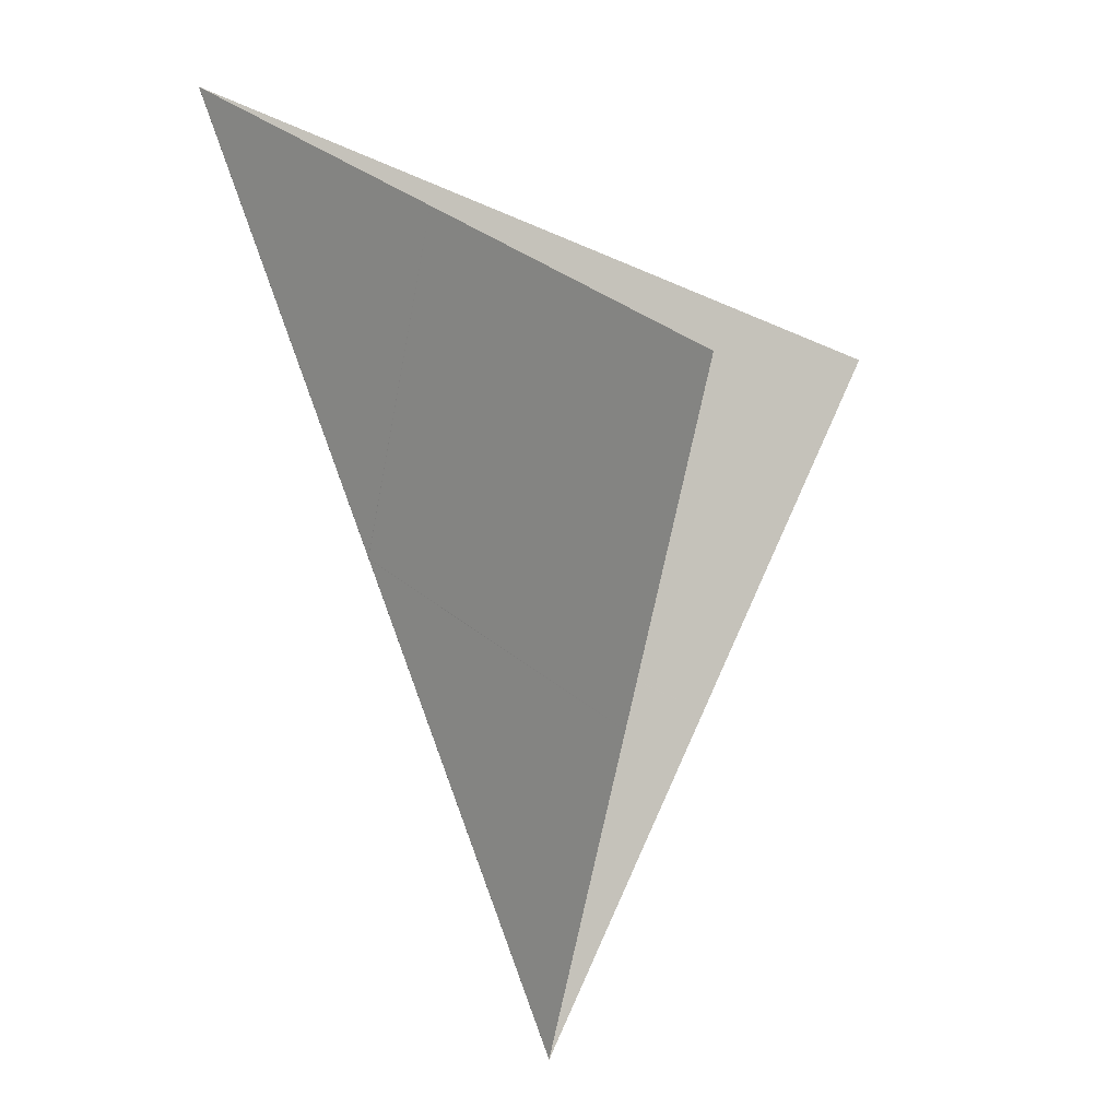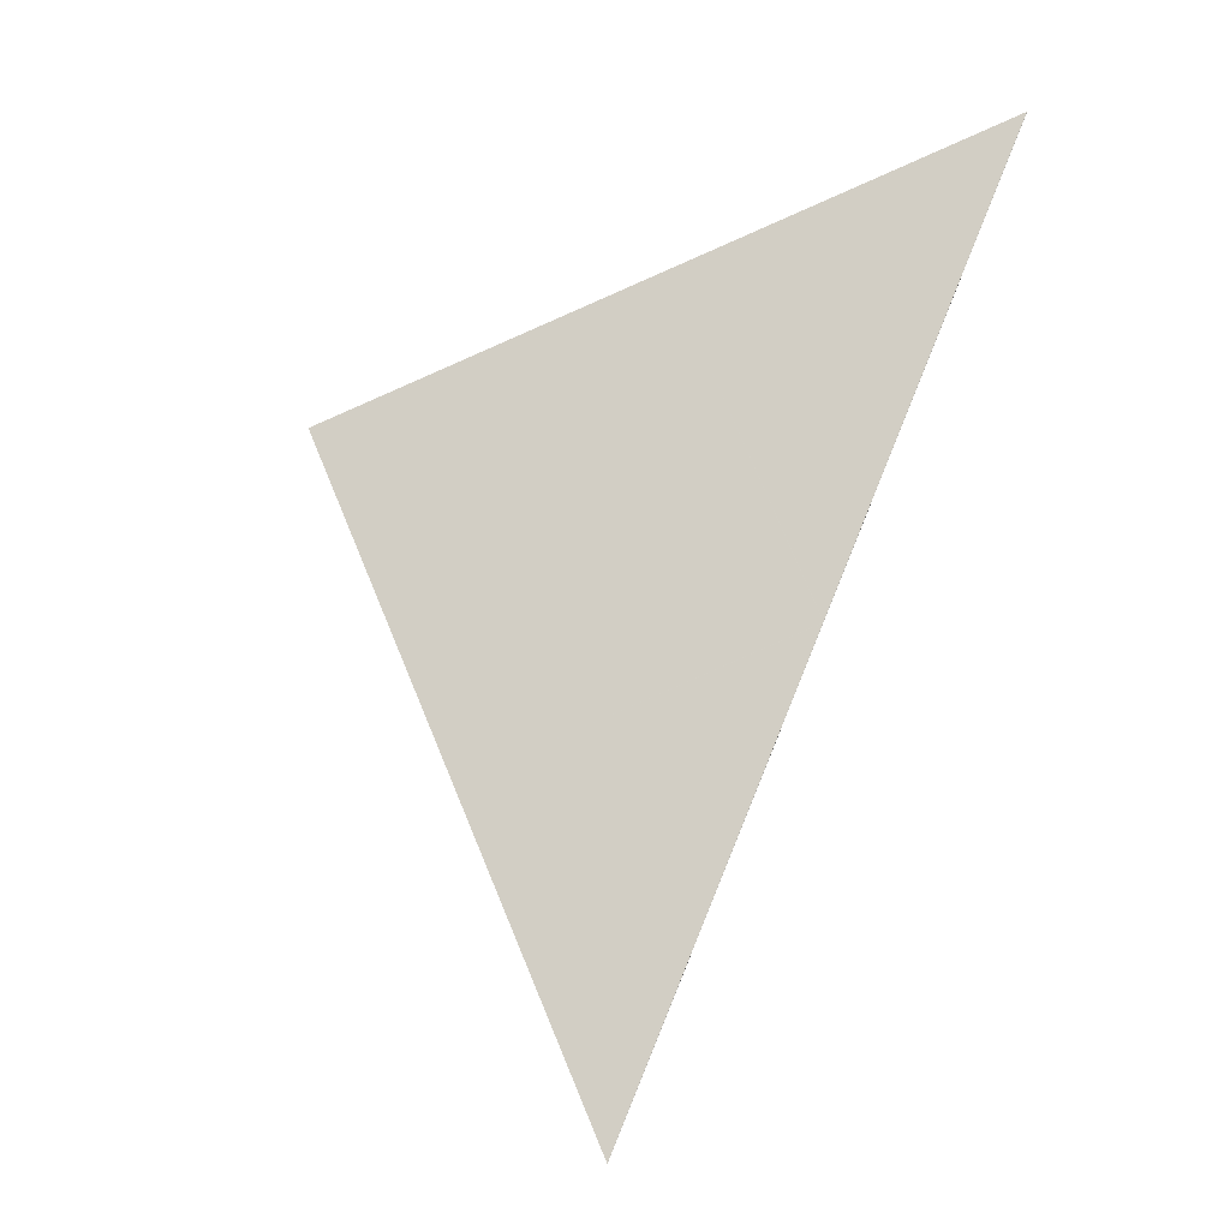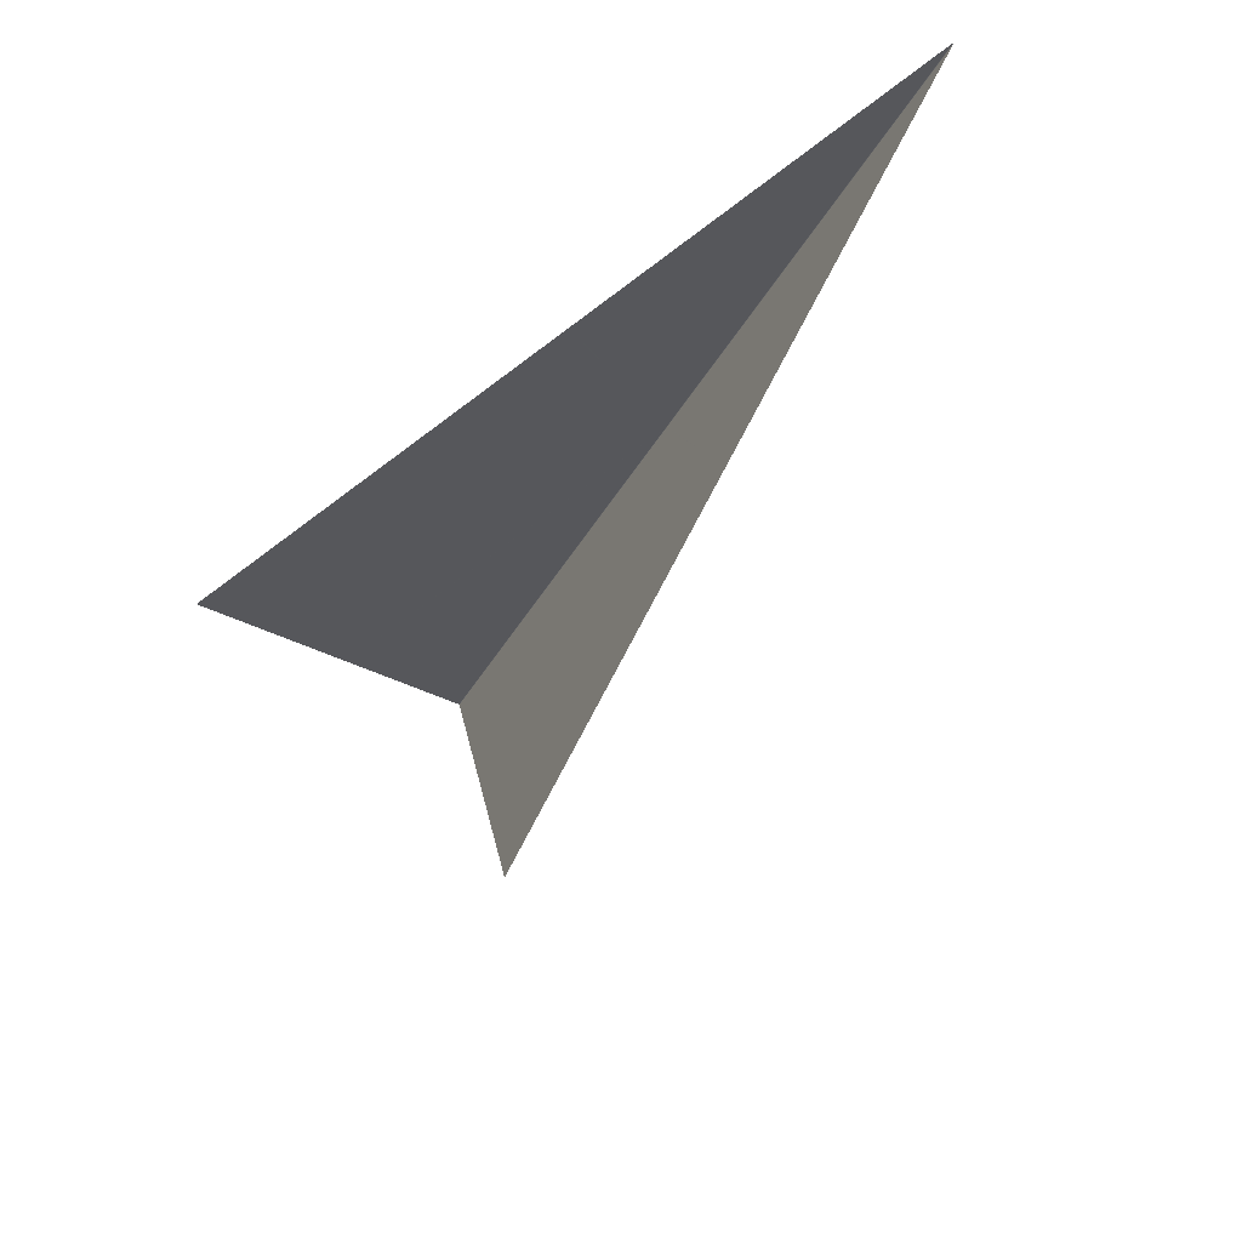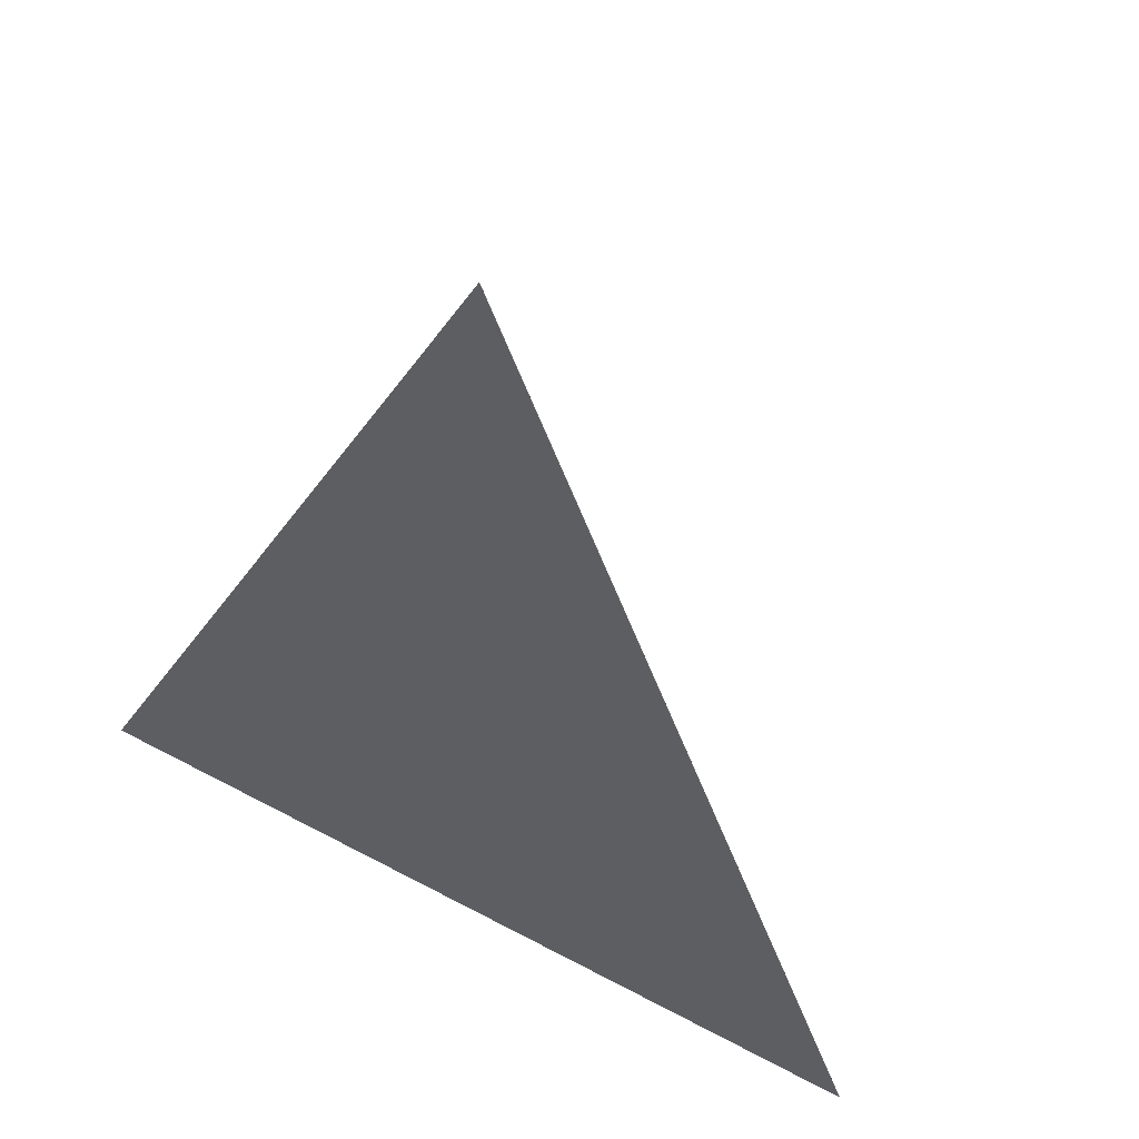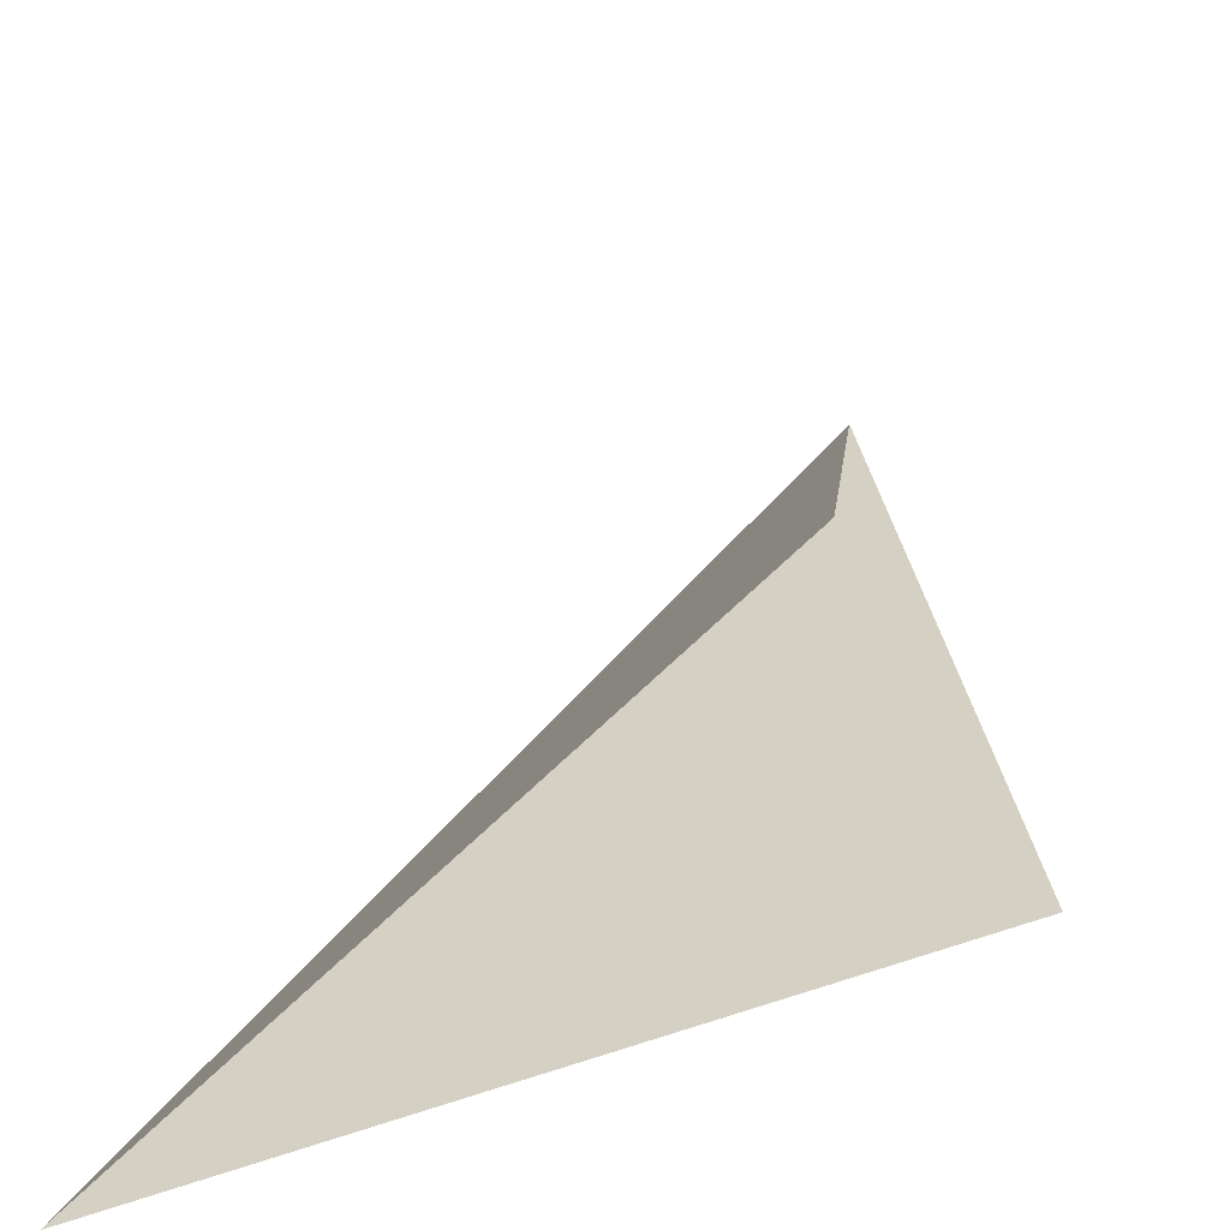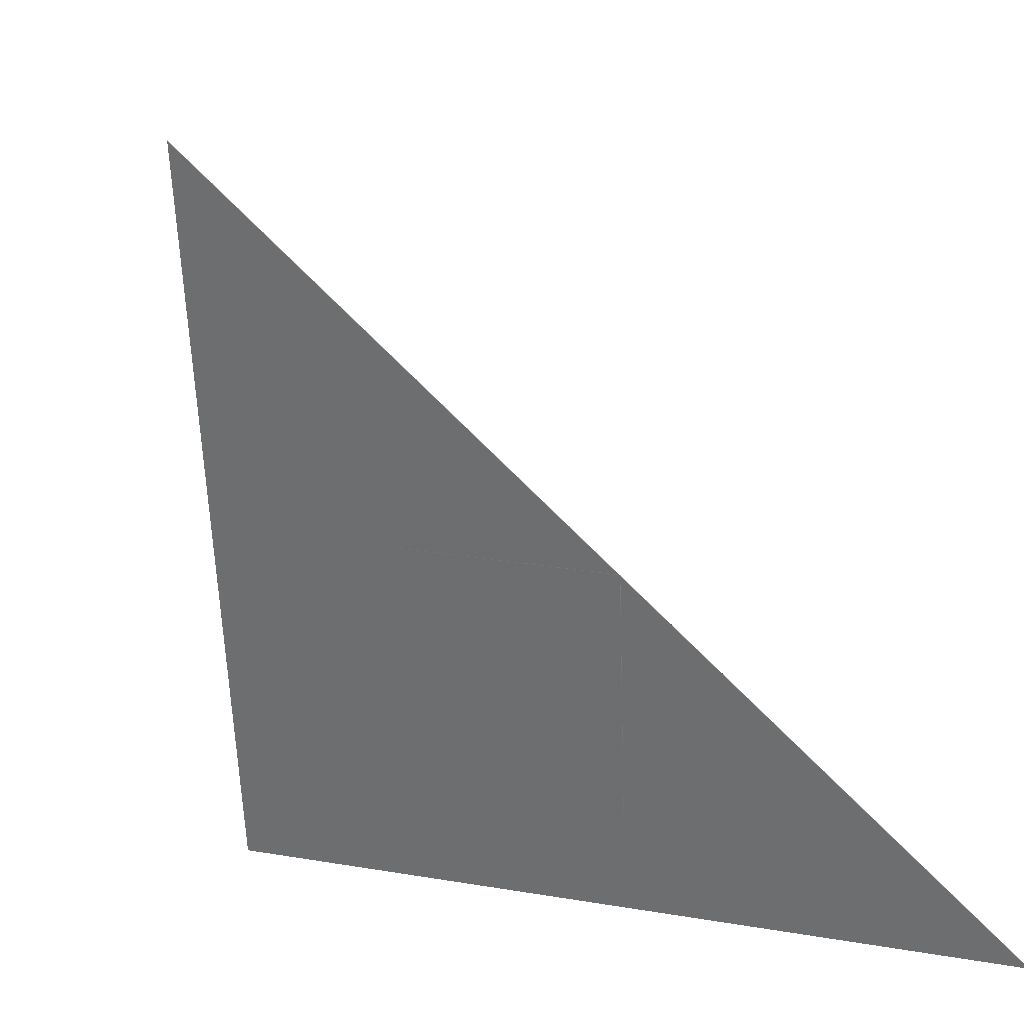
<metadata>
{"format":"obj","ext":"obj","renderer":"f3d","projection":"perspective","resolution":1024,"background":"white","views":[{"elev":13.4,"azim":-118.9,"up":"+Y"},{"elev":-28.3,"azim":55.7,"up":"+Y"},{"elev":73.1,"azim":-17.5,"up":"+Y"},{"elev":-34.4,"azim":-11.2,"up":"+Z"},{"elev":34.8,"azim":-172.7,"up":"+Z"},{"elev":-61.7,"azim":17.0,"up":"+Z"}]}
</metadata>
<code>
v -0.005923 0.003015 -0.01227
v -0.005924 0.003014 -0.01227
v -0.005926 0.003012 -0.01227
v -0.001294 0.004359 -0.01358
v -0.001296 0.004358 -0.01358
v -5.74e-06 -0.0004494 -0.01395
v -3.72e-06 -0.0004502 -0.01395
v -5.444e-06 -0.0004516 -0.01395
v -3.143e-06 -0.0004528 -0.01395
v -2.713e-06 -0.0004554 -0.01395
v -5.55e-06 -0.0004538 -0.01395
v -7.651e-06 -0.0004503 -0.01395
v -7.58e-06 -0.0004482 -0.01395
v -6.446e-06 -0.0004473 -0.01395
v -4.498e-06 -0.0004477 -0.01395
v -7.84e-07 -0.0004537 -0.01395
v -1.705e-06 -0.0004506 -0.01395
v -8.325e-06 -0.0004521 -0.01395
v -0.005921 0.003016 -0.01227
v -8.125e-06 -0.0004463 -0.01395
v -0.001299 0.004357 -0.01358
v -2.571e-06 -0.0004475 -0.01395
v -0.001298 0.004358 -0.01358
v -2.784e-07 -0.0004564 -0.01394
v -0.005926 0.00301 -0.01227
v -0.004635 -0.001799 -0.01264
v -0.004634 -0.0018 -0.01264
v -0.004634 -0.001802 -0.01264
v -9.234e-06 -0.0004559 -0.01394
v -7.239e-06 -0.000455 -0.01395
v -7.502e-06 -0.0004572 -0.01395
v -5.059e-06 -0.0004564 -0.01395
v -2.995e-06 -0.0004578 -0.01395
v -6.127e-06 -0.0004588 -0.01395
v -1.001e-05 -0.0004579 -0.01394
v -1.137e-05 -0.0004563 -0.01394
v -1.12e-05 -0.0004549 -0.01394
v -9.531e-06 -0.0004537 -0.01394
v -9.203e-06 -0.0004597 -0.01394
v -0.005926 0.003008 -0.01227
v -0.004635 -0.001797 -0.01264
v -1.307e-05 -0.0004554 -0.01394
v -0.005926 0.003006 -0.01227
v -0.003341 -0.006611 -0.013
v -1.036e-05 -0.0004655 -0.01394
v -0.004632 -0.001807 -0.01264
v -0.004633 -0.001804 -0.01264
v -0.004633 -0.001805 -0.01264
v -7.272e-06 -0.000463 -0.01395
v -6.484e-06 -0.0004609 -0.01395
v -5.11e-06 -0.0004625 -0.01394
v -3.95e-06 -0.0004601 -0.01395
v -6.448e-06 -0.0004648 -0.01394
v -8.456e-06 -0.0004649 -0.01394
v -9.387e-06 -0.0004637 -0.01394
v -8.981e-06 -0.0004617 -0.01394
v -3.405e-06 -0.0004622 -0.01394
v -1.842e-06 -0.0004593 -0.01394
v -0.003341 -0.006612 -0.013
v -0.00334 -0.006614 -0.013
v -0.003338 -0.006614 -0.013
v -4.968e-06 -0.000465 -0.01394
v -0.003472 -0.002149 -0.01077
v -0.003472 -0.002147 -0.01077
v -0.003472 -0.002146 -0.01077
v -0.003472 -0.00215 -0.01077
v -6.216e-06 -0.0004667 -0.01394
v -0.003337 -0.006612 -0.013
v -3.897e-06 -0.000464 -0.01394
v -3.195e-06 -0.0004631 -0.01394
v -2.916e-06 -0.0004619 -0.01394
v -1.916e-06 -0.0004607 -0.01394
v -6.791e-07 -0.0004585 -0.01394
v -2.201e-06 -0.00046 -0.01394
v -4.641e-06 -0.000463 -0.01394
v -5.252e-06 -0.0004649 -0.01394
v -4.998e-06 -0.0004659 -0.01394
v -4.449e-06 -0.0004654 -0.01394
v -4.474e-06 -0.0004611 -0.01394
v -0.003338 -0.006614 -0.013
v -0.003337 -0.006613 -0.013
v -0.003606 0.002323 -0.008541
v -0.003606 0.002324 -0.00854
v -0.003605 0.002326 -0.00854
v -0.003472 -0.002144 -0.01077
v -3.879e-06 -0.0004574 -0.01394
v -0.003606 0.002321 -0.008541
v -6.498e-06 -0.0004573 -0.01393
v -0.003472 -0.002141 -0.01077
v -2.881e-06 -0.0004586 -0.01394
v -2.332e-06 -0.0004564 -0.01394
v -1.04e-06 -0.0004576 -0.01394
v 3.905e-07 -0.0004563 -0.01394
v -9.527e-07 -0.0004551 -0.01394
v -3.744e-06 -0.0004554 -0.01394
v -5.097e-06 -0.0004567 -0.01393
v -5.458e-06 -0.0004581 -0.01393
v -4.748e-06 -0.0004594 -0.01394
v -2.642e-06 -0.0004538 -0.01394
v -0.003472 -0.002142 -0.01077
v -0.0001347 0.004014 -0.01171
v -0.0001335 0.004015 -0.01171
v -0.0001322 0.004015 -0.01171
v -0.003604 0.002328 -0.008541
v -3.847e-07 -0.000451 -0.01394
v -5.366e-07 -0.0004531 -0.01394
v 9.015e-07 -0.0004516 -0.01394
v 8.752e-07 -0.000454 -0.01394
v -0.0001359 0.004013 -0.01171
v -1.552e-06 -0.0004482 -0.01393
v -0.003601 0.00233 -0.008543
v 1.532e-06 -0.0004544 -0.01394
v 2.221e-06 -0.0004518 -0.01394
v 7.667e-07 -0.0004492 -0.01394
v -5.351e-07 -0.000449 -0.01394
v -1.481e-06 -0.00045 -0.01394
v -1.863e-06 -0.000452 -0.01394
v 2.159e-06 -0.0004489 -0.01394
v -0.003603 0.002329 -0.008542
v 0.003338 0.005701 -0.01489
v 0.003338 0.005701 -0.01489
v 0.003338 0.005702 -0.01489
v -0.000131 0.004016 -0.01171
v 4.539e-06 -0.0004484 -0.01394
v 3.406e-06 -0.0004503 -0.01394
v 3.95e-06 -0.0004499 -0.01394
v 2.708e-06 -0.0004522 -0.01394
v 1.285e-06 -0.0004535 -0.01394
v 2.848e-06 -0.0004506 -0.01395
v 5.23e-06 -0.0004475 -0.01394
v 0.003337 0.005701 -0.01488
v 5.724e-06 -0.0004447 -0.01394
v -0.0001286 0.004017 -0.01172
v 5.58e-06 -0.0004464 -0.01394
v 4.784e-06 -0.0004464 -0.01394
v 3.534e-06 -0.0004479 -0.01394
v 4.412e-06 -0.0004477 -0.01395
v -0.0001298 0.004016 -0.01172
v -0.001291 0.00436 -0.01358
v -0.001293 0.004359 -0.01358
v 0.003336 0.005702 -0.01489
v 1.164e-06 -0.0004474 -0.01395
v 2.035e-06 -0.0004493 -0.01395
v -1.62e-07 -0.0004492 -0.01395
v 6.749e-07 -0.0004516 -0.01395
v -8.074e-07 -0.0004466 -0.01395
v 6.487e-07 -0.0004452 -0.01395
v 2.122e-06 -0.0004454 -0.01395
v 3.231e-06 -0.000447 -0.01395
v -0.001289 0.00436 -0.01358
v 1.58e-06 -0.0004434 -0.01395
v 0.003333 0.005702 -0.01489
v 0.003334 0.005702 -0.01489
o Octagon_web
f 15 5 4 22
f 19 21 20
f 14 23 5 15
f 13 1 19 20
f 12 2 1 13
f 18 3 2 12
f 14 6 13 20
f 15 7 6 14
f 6 8 12 13
f 7 9 8 6
f 20 21 23 14
f 17 7 15 22
f 8 11 18 12
f 9 10 11 8
f 16 9 7 17
f 24 10 9 16
f 41 43 42
f 38 25 3 18
f 37 40 25 38
f 36 26 41 42
f 35 27 26 36
f 39 28 27 35
f 37 29 36 42
f 38 30 29 37
f 29 31 35 36
f 42 43 40 37
f 30 32 31 29
f 11 30 38 18
f 31 34 39 35
f 32 33 34 31
f 10 32 30 11
f 24 33 32 10
f 54 59 44 45
f 53 60 59 54
f 62 61 60 53
f 56 47 28 39
f 55 48 47 56
f 55 49 54 45
f 56 50 49 55
f 44 46 45
f 45 46 48 55
f 49 51 53 54
f 50 52 51 49
f 34 50 56 39
f 51 57 62 53
f 52 58 57 51
f 33 52 50 34
f 24 58 52 33
f 78 80 61 62
f 77 81 80 78
f 76 63 66 67
f 75 64 63 76
f 79 65 64 75
f 77 69 76 67
f 66 68 67
f 78 70 69 77
f 69 71 75 76
f 70 72 71 69
f 57 70 78 62
f 71 74 79 75
f 72 73 74 71
f 58 72 70 57
f 24 73 72 58
f 67 68 81 77
f 98 85 65 79
f 97 100 85 98
f 96 82 87 88
f 95 83 82 96
f 99 84 83 95
f 87 89 88
f 97 86 96 88
f 98 90 86 97
f 86 91 95 96
f 90 92 91 86
f 74 90 98 79
f 91 94 99 95
f 92 93 94 91
f 73 92 90 74
f 88 89 100 97
f 24 93 92 73
f 117 104 84 99
f 116 119 104 117
f 115 101 109 110
f 114 102 101 115
f 109 111 110
f 118 103 102 114
f 116 105 115 110
f 117 106 105 116
f 105 107 114 115
f 106 108 107 105
f 94 106 117 99
f 107 113 118 114
f 108 112 113 107
f 110 111 119 116
f 93 108 106 94
f 24 112 108 93
f 136 123 103 118
f 135 138 123 136
f 134 120 131 132
f 131 133 132
f 130 121 120 134
f 137 122 121 130
f 135 124 134 132
f 136 125 124 135
f 124 126 130 134
f 125 127 126 124
f 113 125 136 118
f 126 129 137 130
f 132 133 138 135
f 127 128 129 126
f 112 127 125 113
f 24 128 127 112
f 149 141 122 137
f 148 153 141 149
f 150 152 151
f 147 139 150 151
f 146 140 139 147
f 22 4 140 146
f 148 142 147 151
f 149 143 142 148
f 142 144 146 147
f 143 145 144 142
f 129 143 149 137
f 151 152 153 148
f 144 17 22 146
f 145 16 17 144
f 128 145 143 129
f 24 16 145 128

</code>
